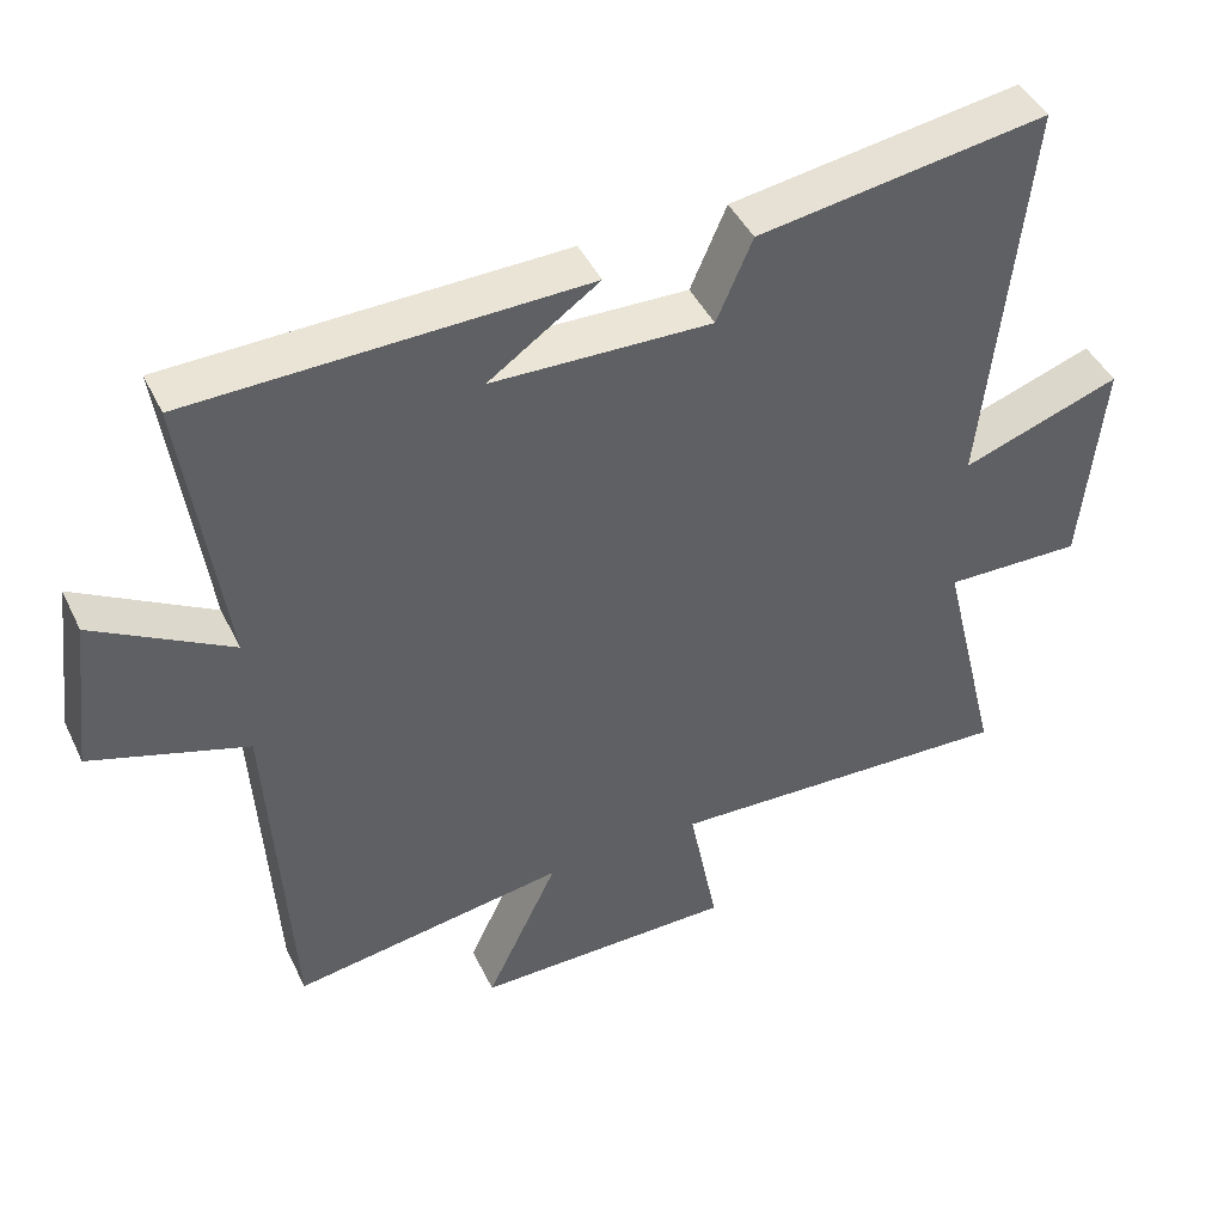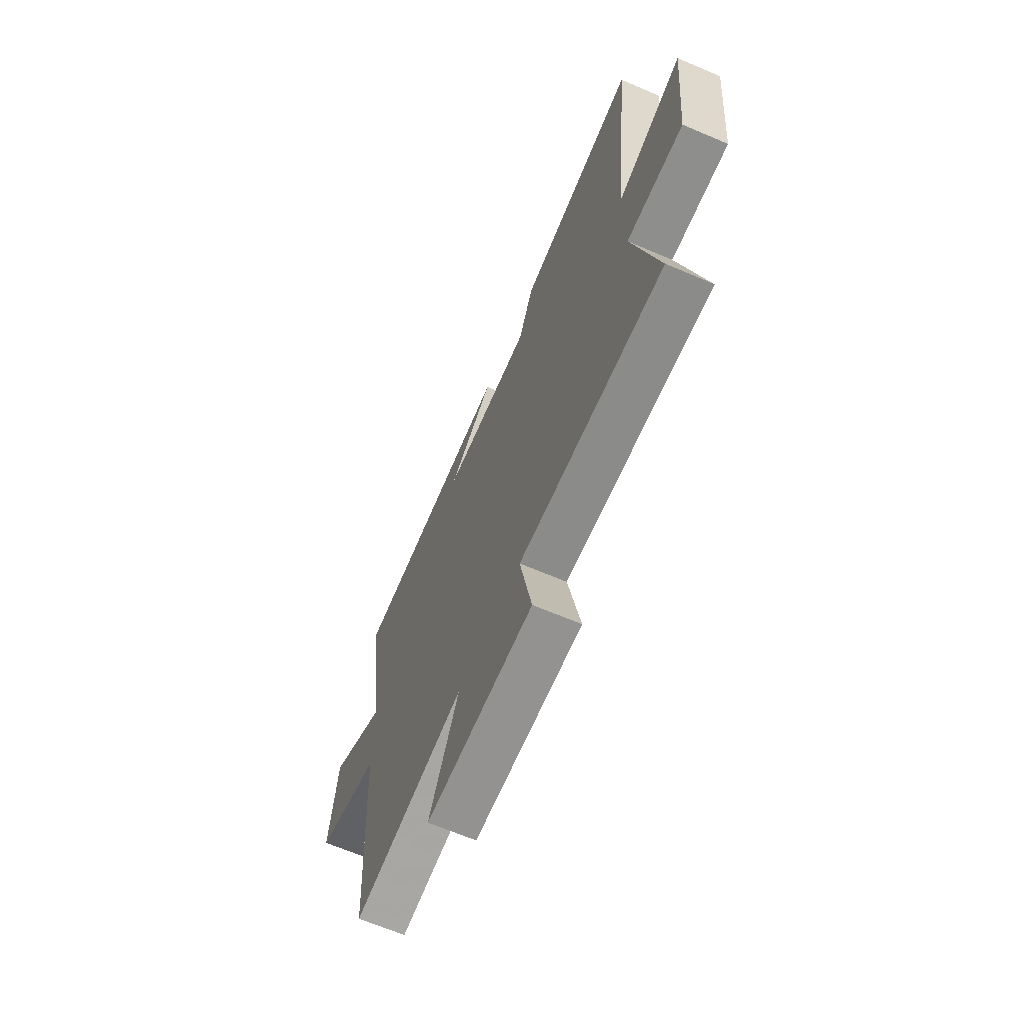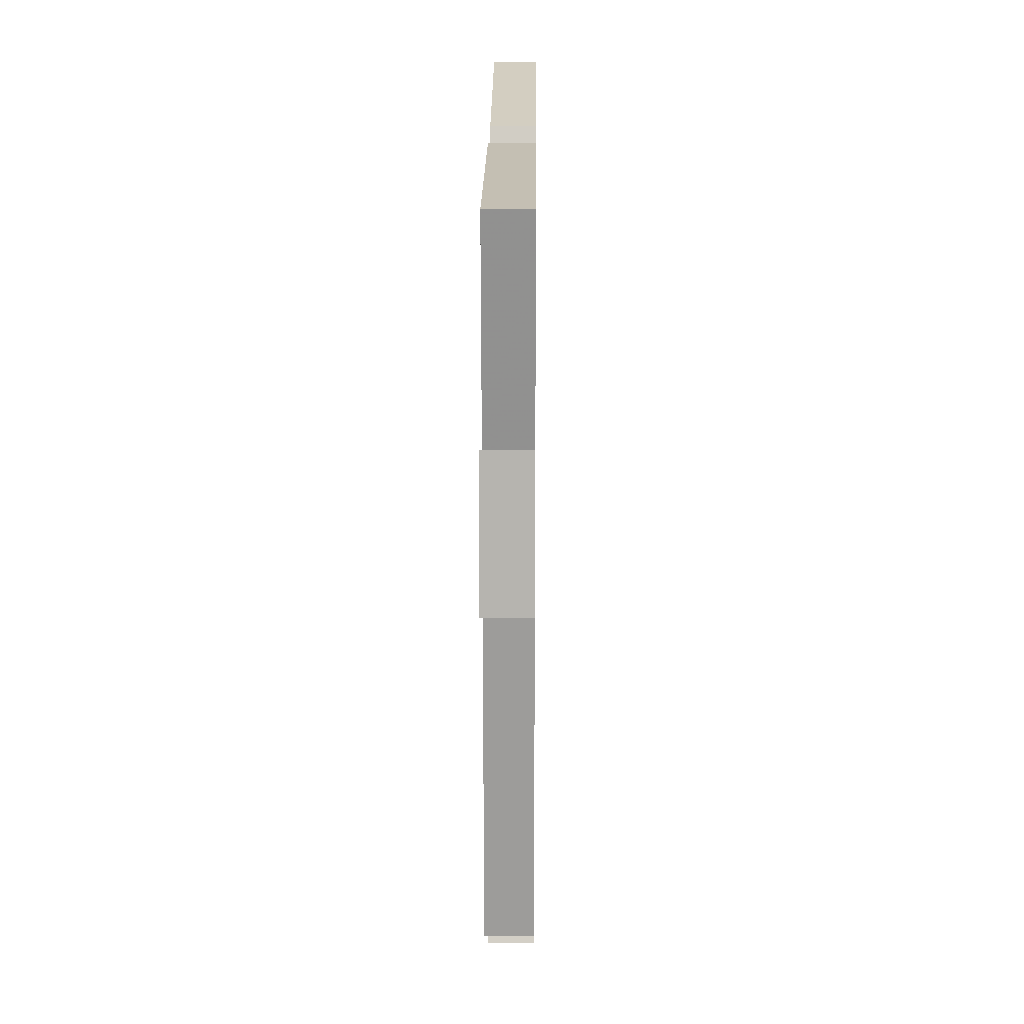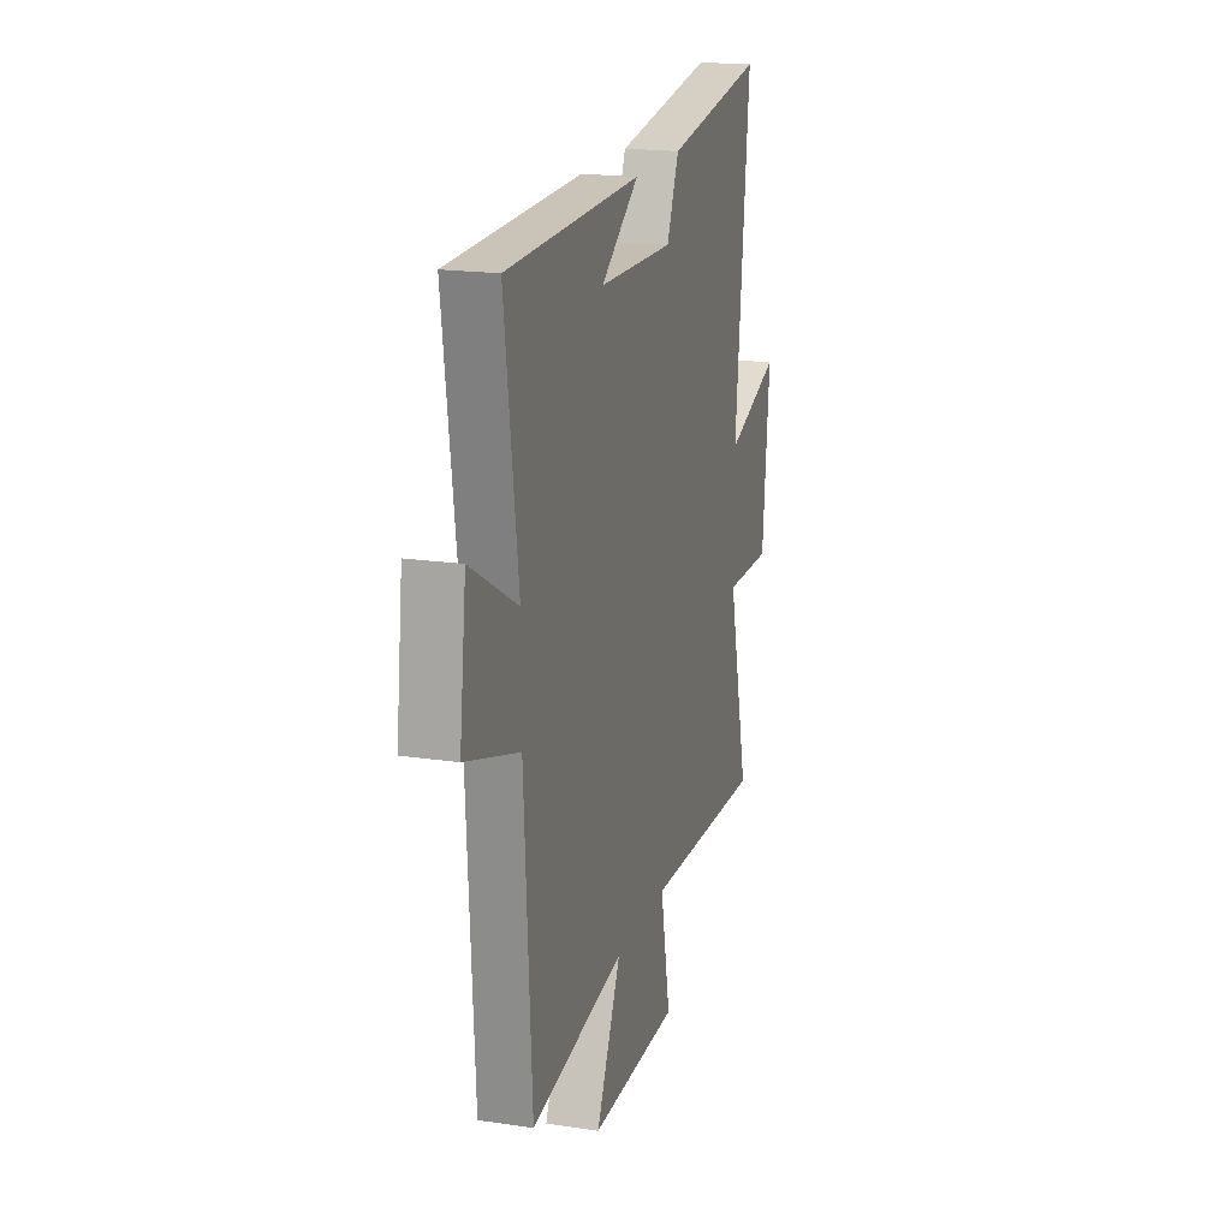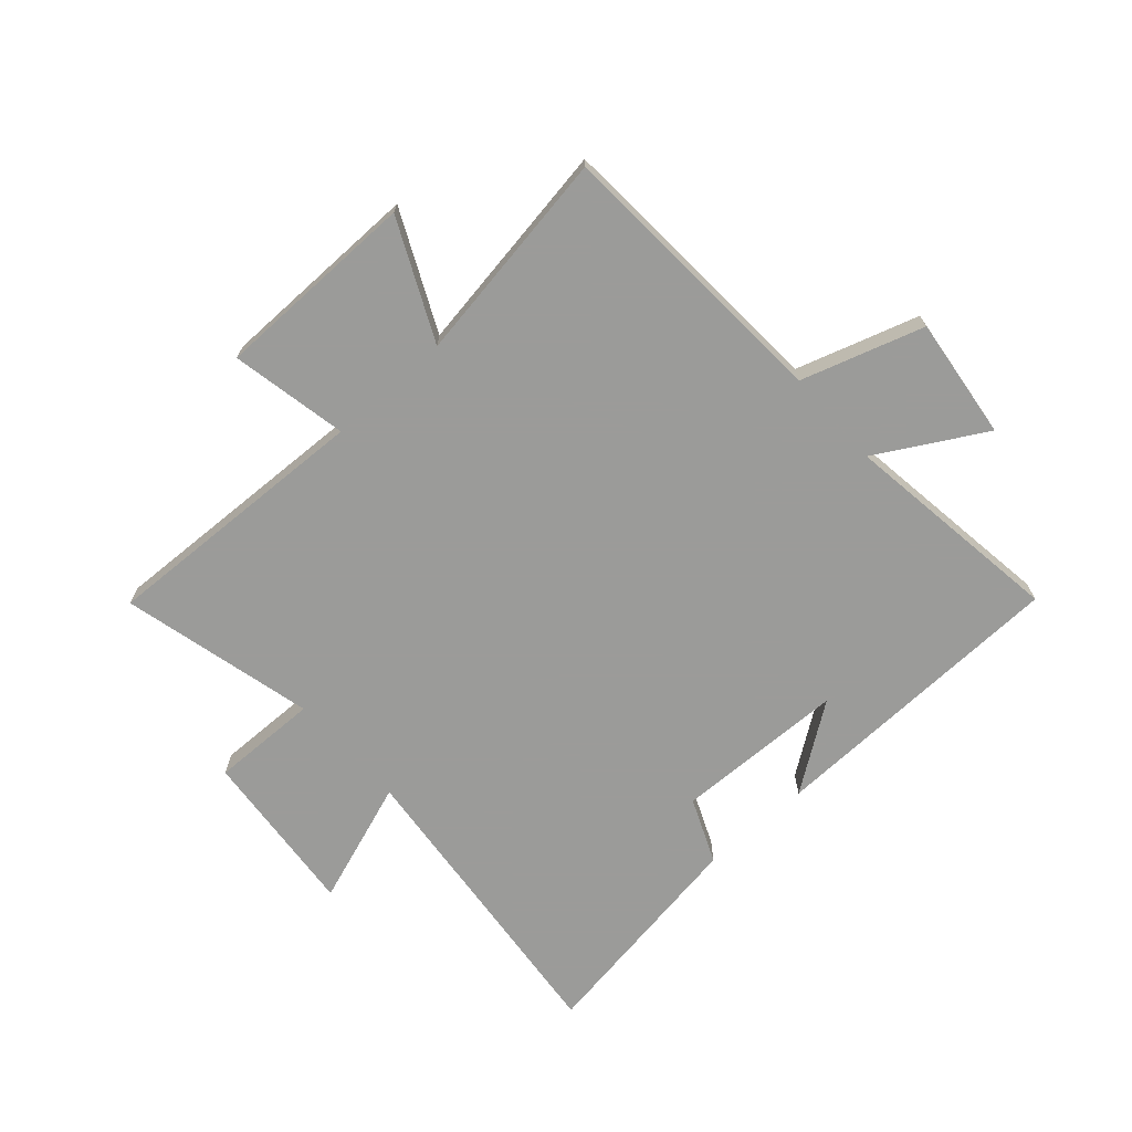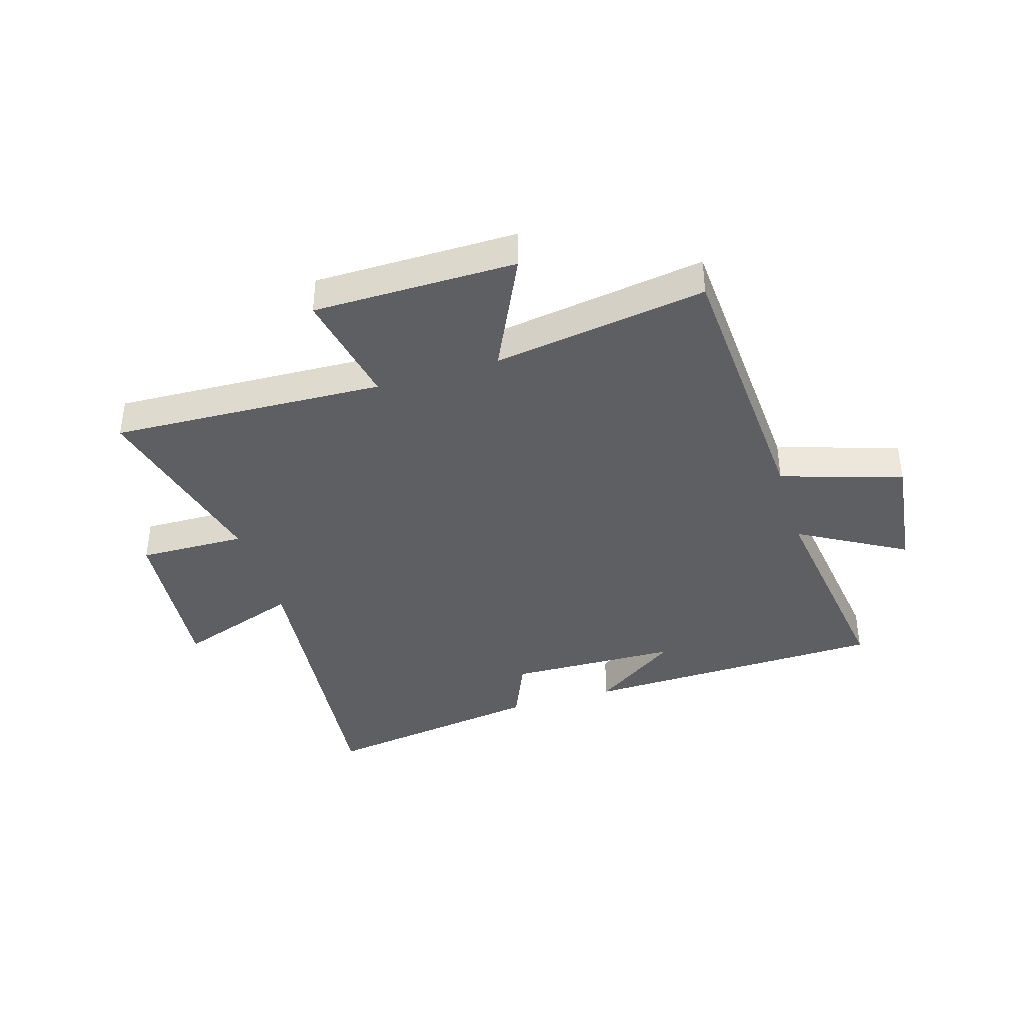
<metadata>
{"format":"obj","ext":"obj","renderer":"f3d","projection":"perspective","resolution":1024,"background":"white","views":[{"elev":44.3,"azim":-24.6,"up":"+Z"},{"elev":-66.1,"azim":66.8,"up":"+Z"},{"elev":16.4,"azim":-89.5,"up":"+Z"},{"elev":18.6,"azim":-74.0,"up":"+Z"},{"elev":-69.6,"azim":-138.1,"up":"+Y"},{"elev":-39.5,"azim":-163.0,"up":"+Y"}]}
</metadata>
<code>
v -0.552 0.07 0.487
v -0.026 0.07 0.5
v -0.174 0.07 0.397
v 0.12 0.07 0.389
v 0.168 0.07 0.5
v 0.556 0.07 0.559
v 0.5 0.07 0.025
v 0.713 0.07 0.099
v 0.685 0.07 -0.191
v 0.5 0.07 -0.187
v 0.581 0.07 -0.52
v 0.11 0.07 -0.5
v 0.149 0.07 -0.701
v -0.201 0.07 -0.703
v -0.104 0.07 -0.5
v -0.472 0.07 -0.556
v -0.5 0.07 -0.068
v -0.709 0.07 -0.001
v -0.683 0.07 0.209
v -0.5 0.07 0.104
v -0.552 0 0.487
v -0.026 0 0.5
v -0.174 0 0.397
v 0.12 0 0.389
v 0.168 0 0.5
v 0.556 0 0.559
v 0.5 0 0.025
v 0.713 0 0.099
v 0.685 0 -0.191
v 0.5 0 -0.187
v 0.581 0 -0.52
v 0.11 0 -0.5
v 0.149 0 -0.701
v -0.201 0 -0.703
v -0.104 0 -0.5
v -0.472 0 -0.556
v -0.5 0 -0.068
v -0.709 0 -0.001
v -0.683 0 0.209
v -0.5 0 0.104
f 17 18 19 20
f 15 16 17 20
f 15 20 1
f 12 13 14 15
f 12 15 1
f 10 11 12 1
f 7 8 9 10
f 7 10 1
f 4 5 6 7
f 3 4 7
f 3 7 1
f 1 2 3
f 40 39 38 37
f 40 37 36 35
f 21 40 35
f 35 34 33 32
f 21 35 32
f 21 32 31 30
f 30 29 28 27
f 21 30 27
f 27 26 25 24
f 27 24 23
f 21 27 23
f 23 22 21
f 1 21 22 2
f 2 22 23 3
f 3 23 24 4
f 4 24 25 5
f 5 25 26 6
f 6 26 27 7
f 7 27 28 8
f 8 28 29 9
f 9 29 30 10
f 10 30 31 11
f 11 31 32 12
f 12 32 33 13
f 13 33 34 14
f 14 34 35 15
f 15 35 36 16
f 16 36 37 17
f 17 37 38 18
f 18 38 39 19
f 19 39 40 20
f 20 40 21 1

</code>
